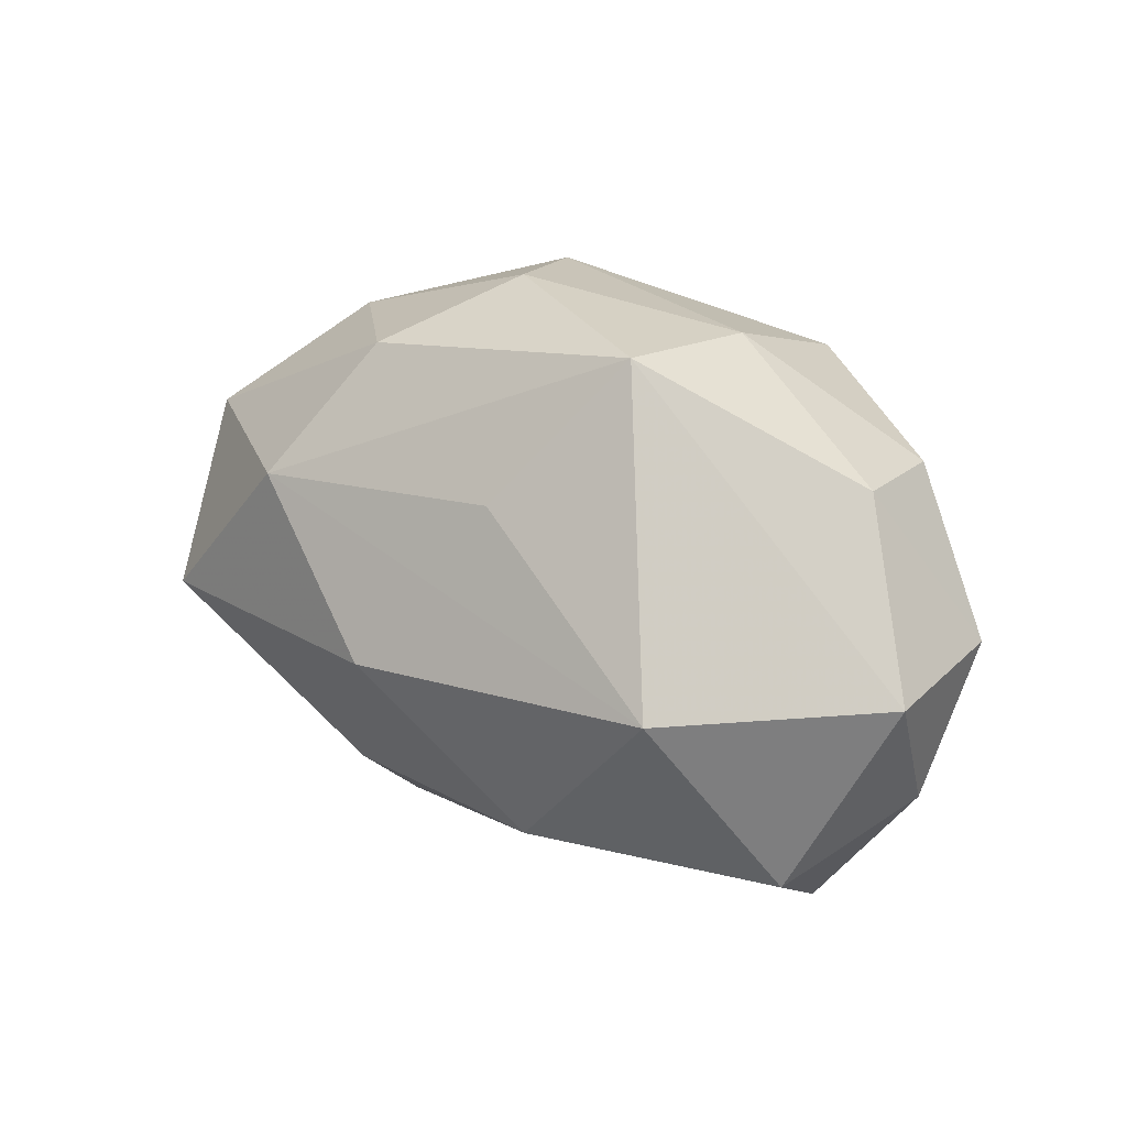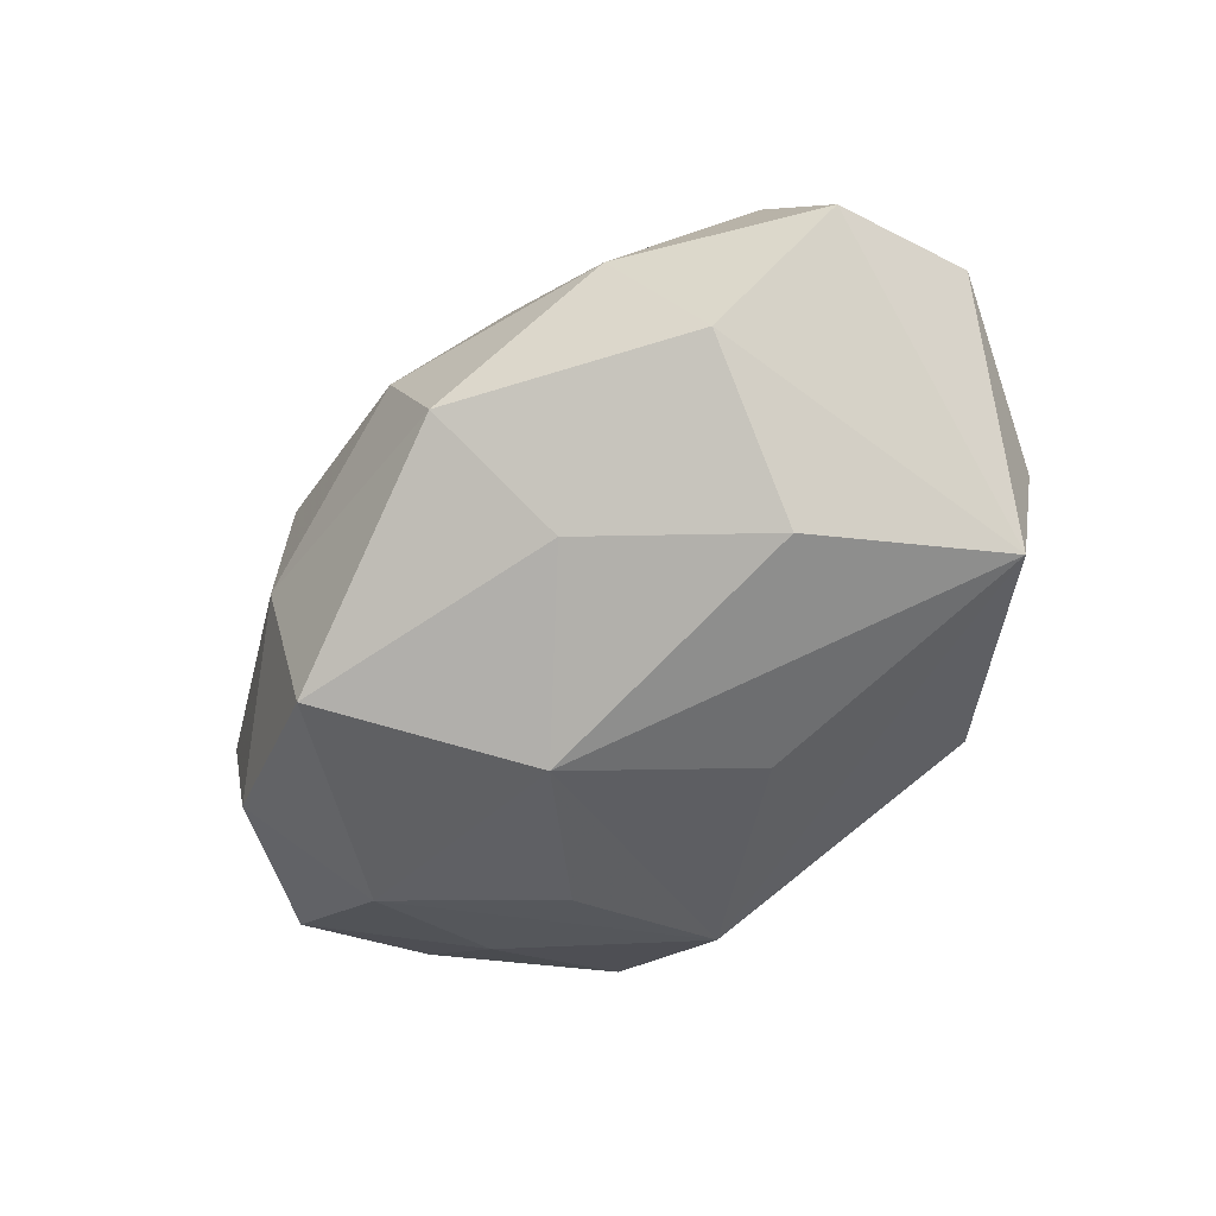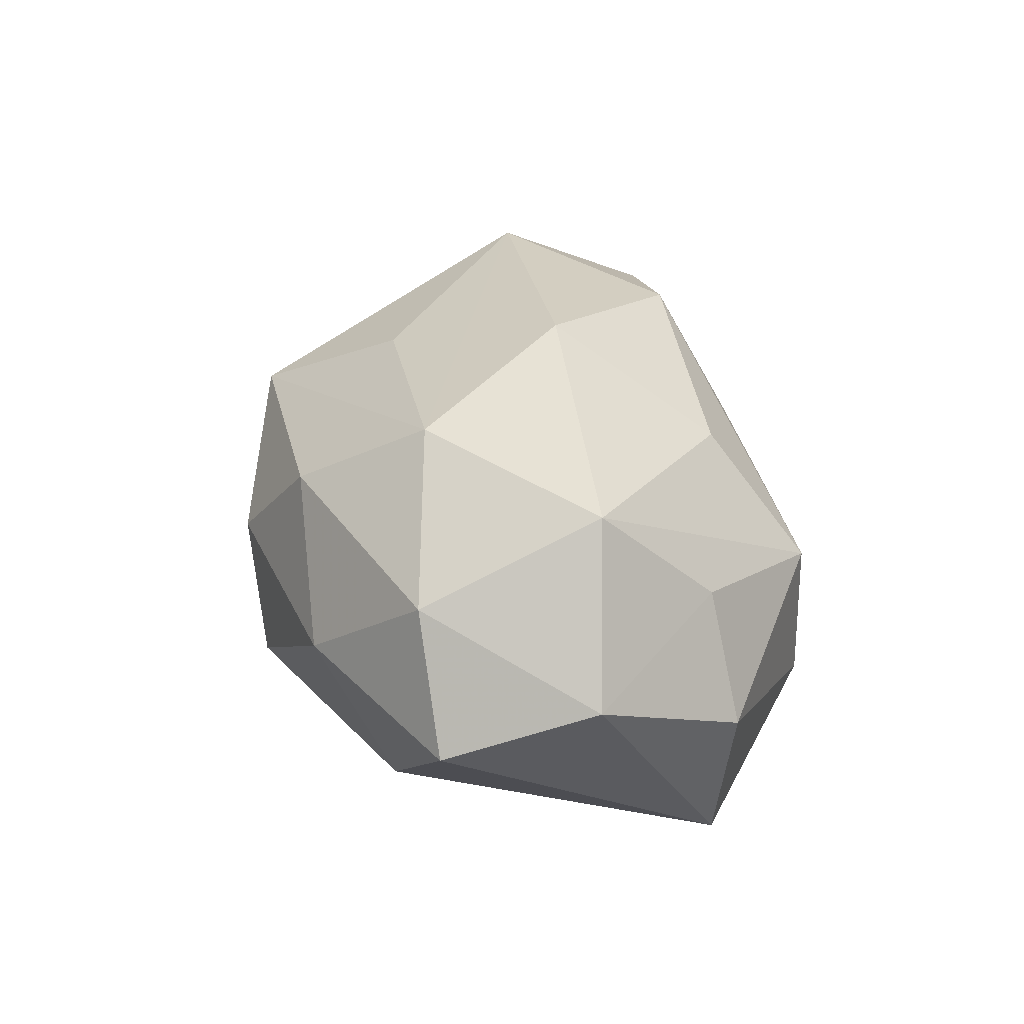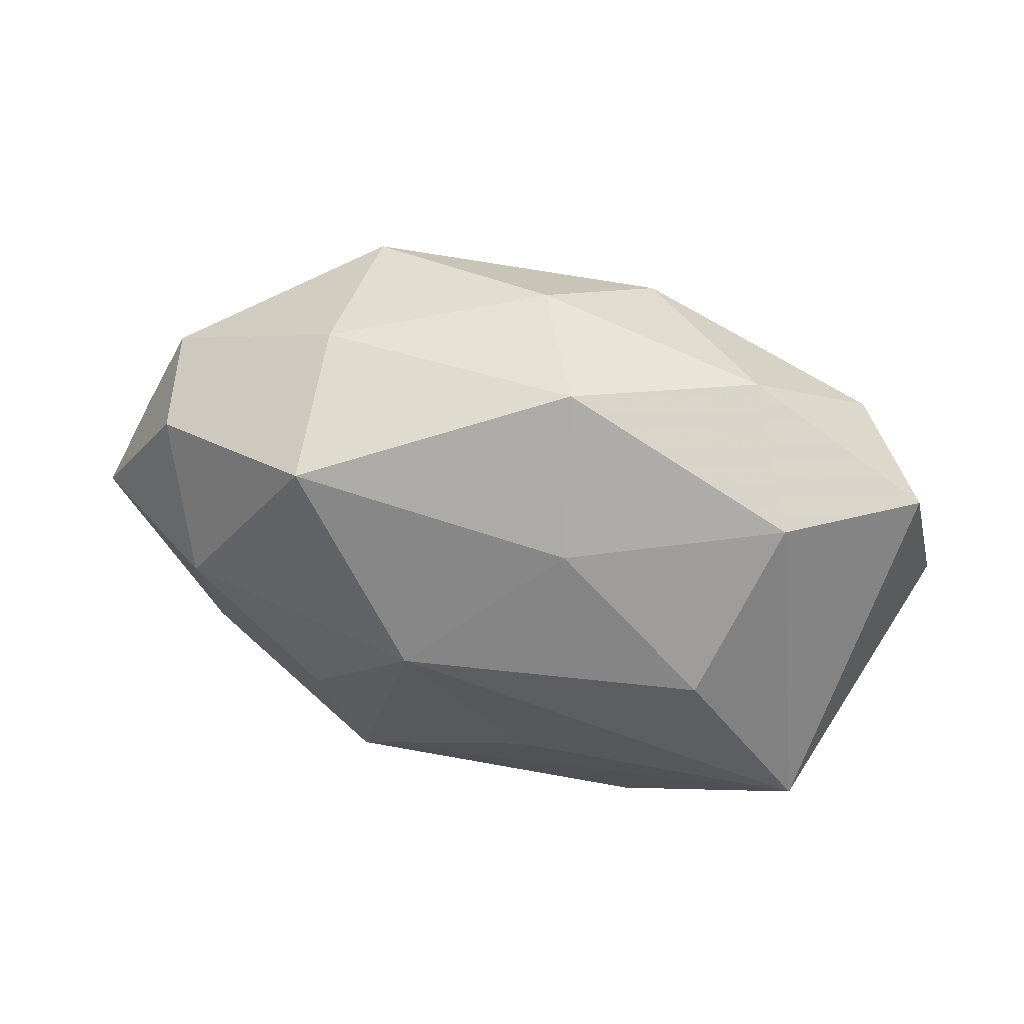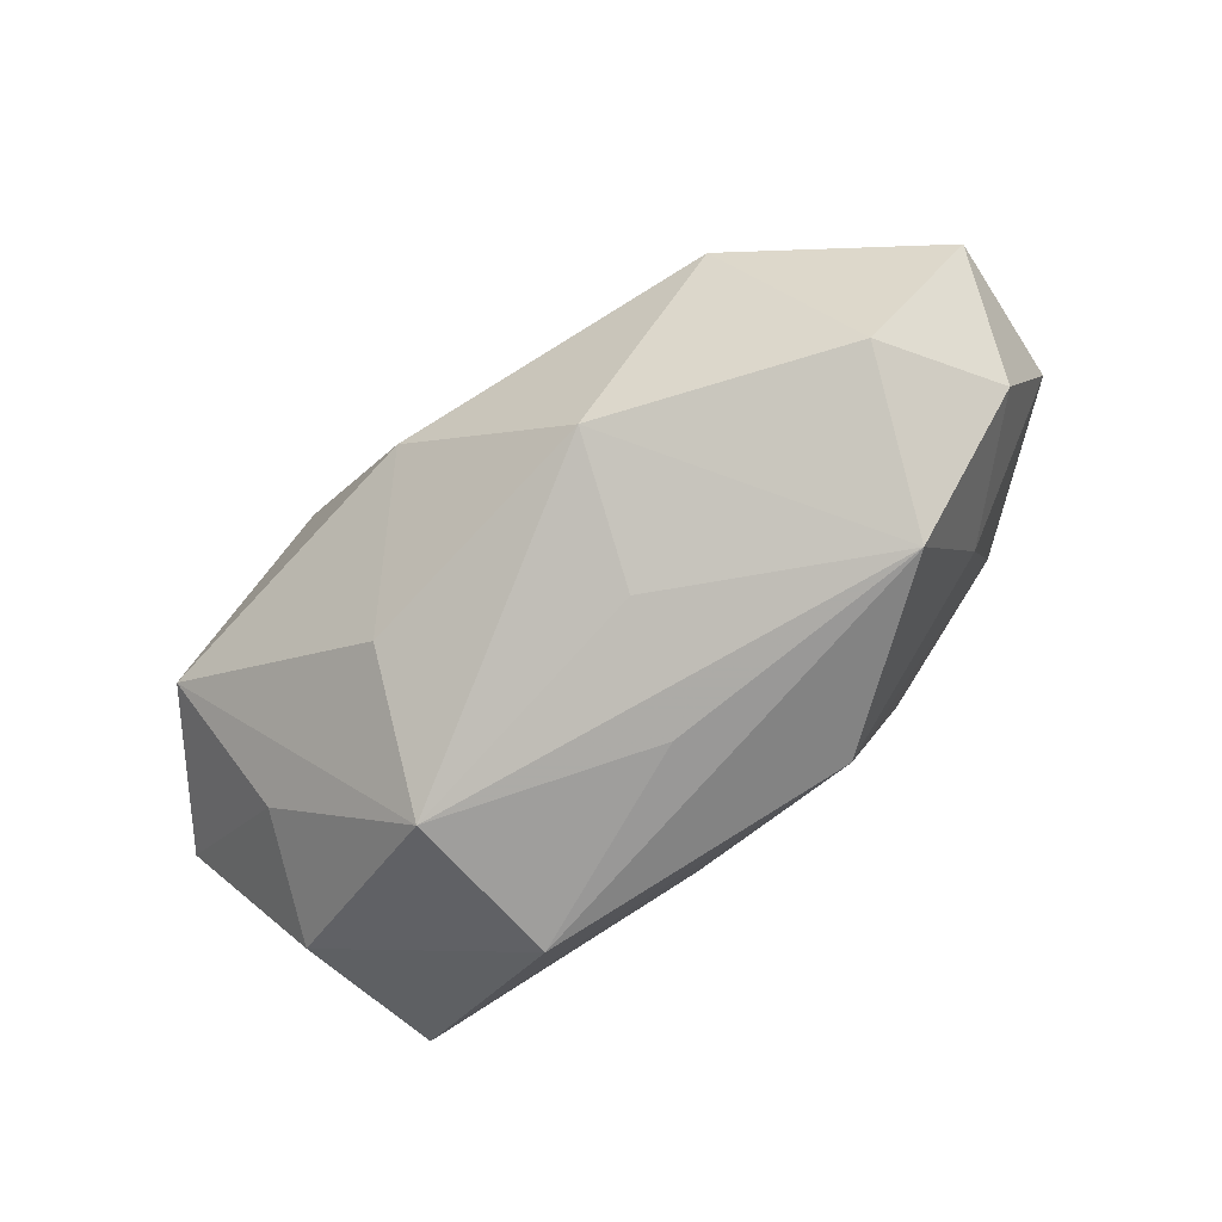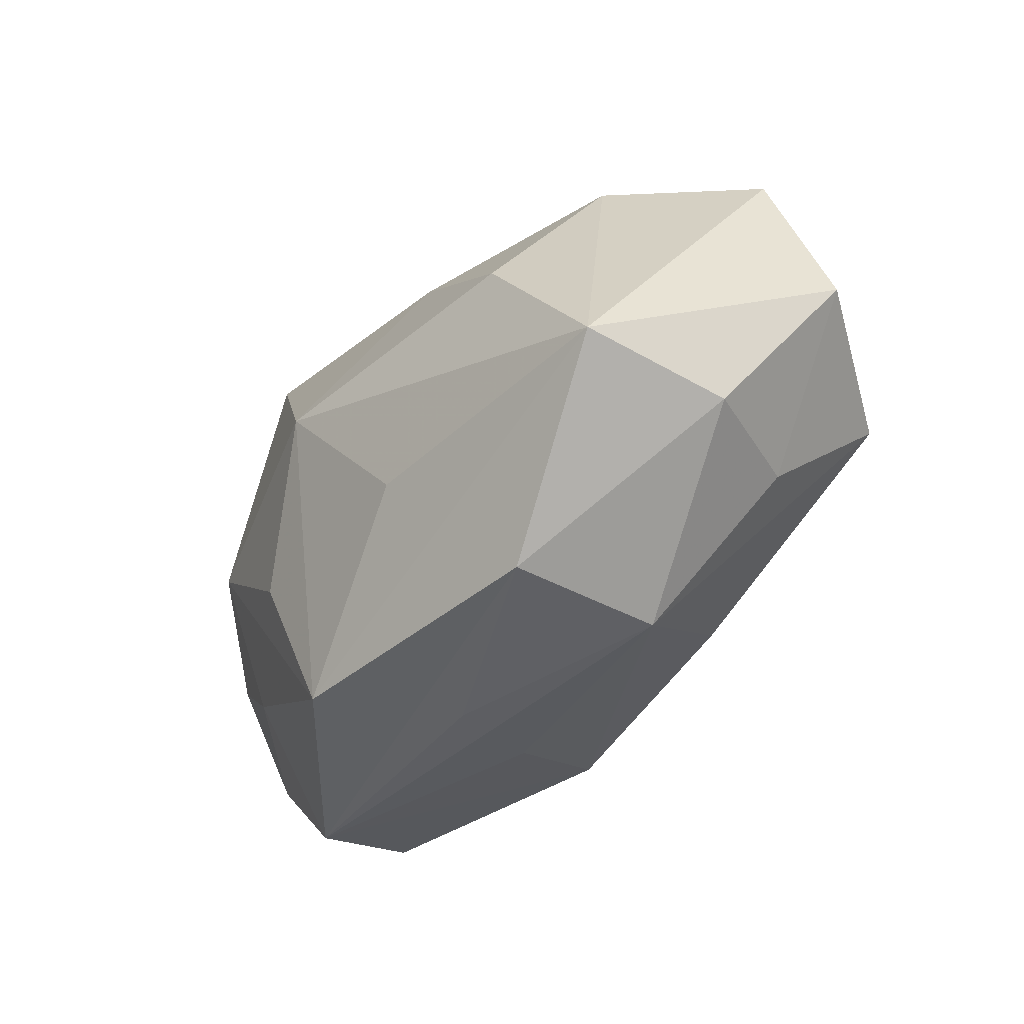
<metadata>
{"format":"obj","ext":"obj","renderer":"f3d","projection":"perspective","resolution":1024,"background":"white","views":[{"elev":19.9,"azim":40.3,"up":"+Y"},{"elev":-61.8,"azim":-131.9,"up":"+Z"},{"elev":31.6,"azim":-96.7,"up":"+Z"},{"elev":45.4,"azim":-166.5,"up":"+Y"},{"elev":-69.1,"azim":37.9,"up":"+Y"},{"elev":-47.2,"azim":-127.5,"up":"+Y"}]}
</metadata>
<code>
v -0.01272 0.02576 0.01429
v -0.02 0.01256 0.02336
v 0.0319 0.00321 -0.01889
v 0.04809 0.0004438 0.008974
v -0.02544 0.00179 -0.02207
v 0.01303 -0.01834 0.02148
v -0.03685 -0.01663 -0.01888
v 0.03767 -0.01958 0.01247
v 0.03659 0.01712 -0.01094
v 0.01804 -0.01048 -0.02051
v -0.006128 -0.0141 -0.02122
v -0.04556 0.01361 -0.0002186
v 0.0394 0.01794 0.002359
v 0.00732 0.01411 0.02019
v 0.01902 0.02832 -0.004613
v -0.02659 0.02542 0.001455
v -0.03221 0.01748 -0.01186
v -0.0332 -0.01599 0.00946
v -0.004466 -0.003303 0.02689
v -0.03774 0.01486 0.0128
v -0.03904 -0.01822 -0.003278
v 0.0443 -0.01274 -0.0006252
v 0.01753 0.02862 0.011
v -0.01366 -0.01944 0.01713
v 0.004077 -0.02967 -0.003352
v -0.03656 -0.003676 0.02152
v 0.0145 -0.02666 -0.01573
v 0.008509 -0.02572 0.008334
v -0.01034 0.01634 -0.0198
v -0.003103 0.03218 0.002732
v -0.01725 -0.03013 -0.01251
v -0.008786 0.03085 -0.01089
v 0.03133 -0.02855 -0.002553
v -0.01859 -0.02944 0.003943
v 0.03291 -0.01239 -0.01156
v 0.005494 0.003284 -0.02655
v 0.04675 0.002221 -0.006515
v 0.02919 -0.001828 0.02329
v 0.01783 0.02356 -0.02157
v -0.048 -0.00221 0.00599
f 11 27 7
f 7 12 17
f 9 39 15
f 23 4 13
f 9 15 13
f 13 15 23
f 2 23 1
f 26 19 2
f 1 20 2
f 2 20 26
f 38 4 23
f 38 2 19
f 8 4 38
f 12 7 40
f 26 20 40
f 40 20 12
f 5 7 17
f 8 38 6
f 6 38 19
f 26 40 18
f 31 7 27
f 1 23 30
f 23 15 30
f 9 13 37
f 37 13 4
f 23 2 14
f 14 38 23
f 2 38 14
f 29 5 17
f 11 7 36
f 7 5 36
f 36 29 39
f 5 29 36
f 36 27 11
f 36 10 27
f 21 40 7
f 21 18 40
f 7 31 21
f 24 19 26
f 24 6 19
f 32 15 39
f 32 30 15
f 32 29 17
f 39 29 32
f 16 20 1
f 1 30 16
f 12 20 16
f 30 32 16
f 17 12 16
f 16 32 17
f 27 35 33
f 33 31 27
f 33 25 31
f 8 6 33
f 33 6 28
f 3 36 39
f 10 36 3
f 3 39 9
f 9 37 3
f 3 37 35
f 3 35 27
f 27 10 3
f 31 25 34
f 18 21 34
f 34 21 31
f 26 18 34
f 34 24 26
f 28 6 34
f 6 24 34
f 34 33 28
f 25 33 34
f 35 37 22
f 22 33 35
f 22 37 4
f 22 4 8
f 8 33 22

</code>
